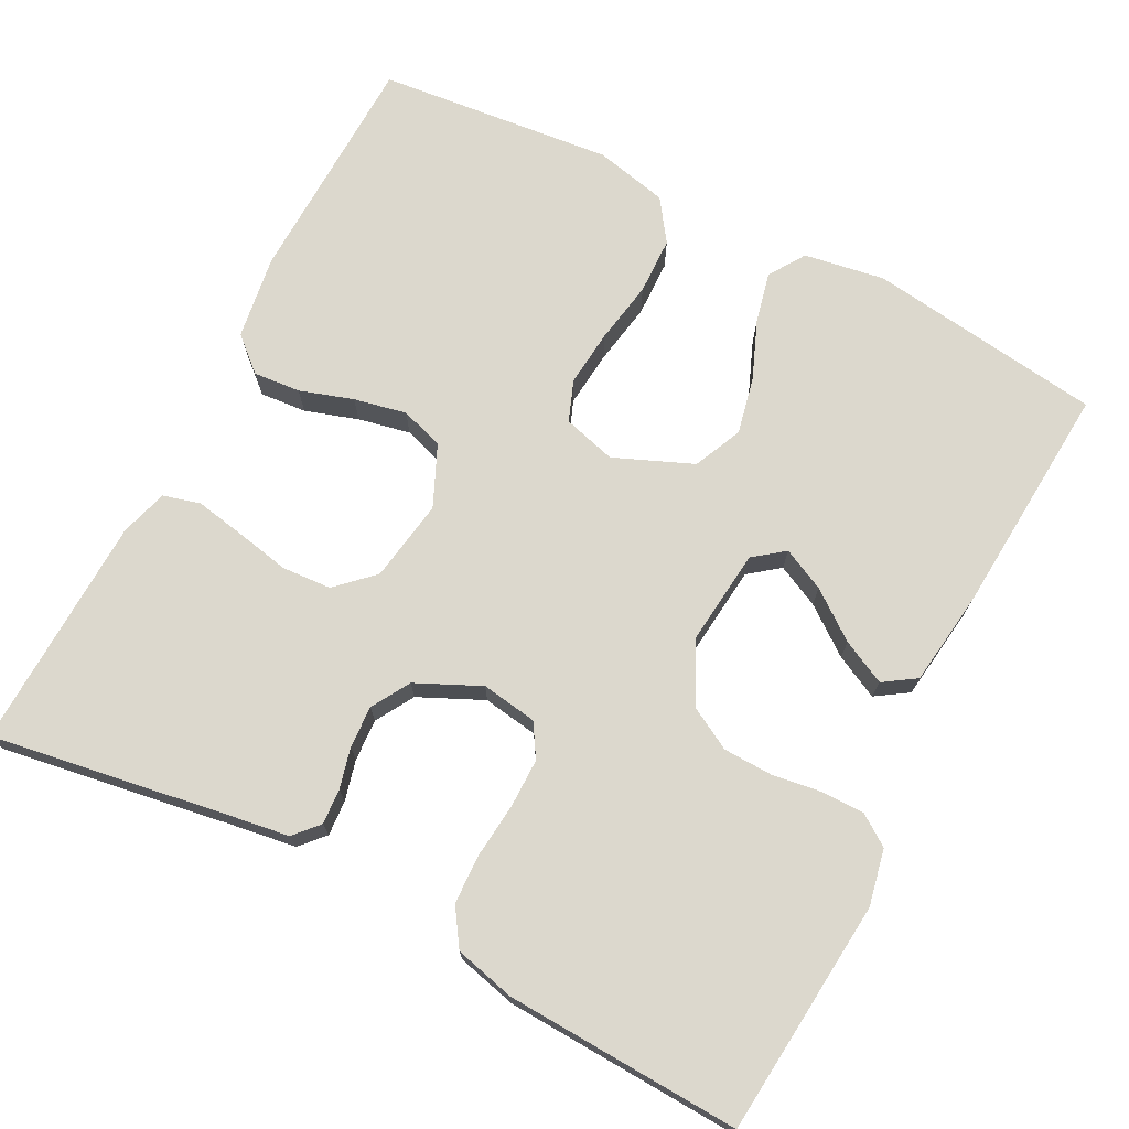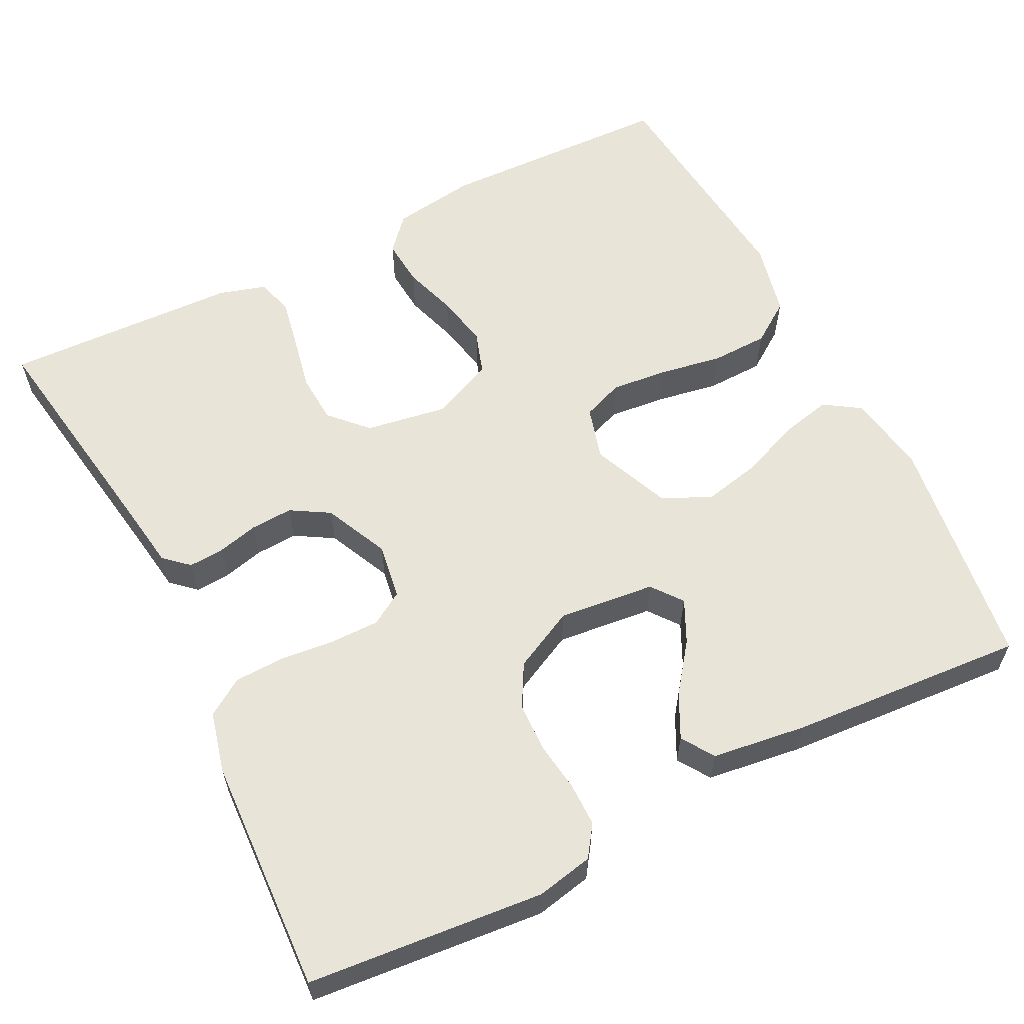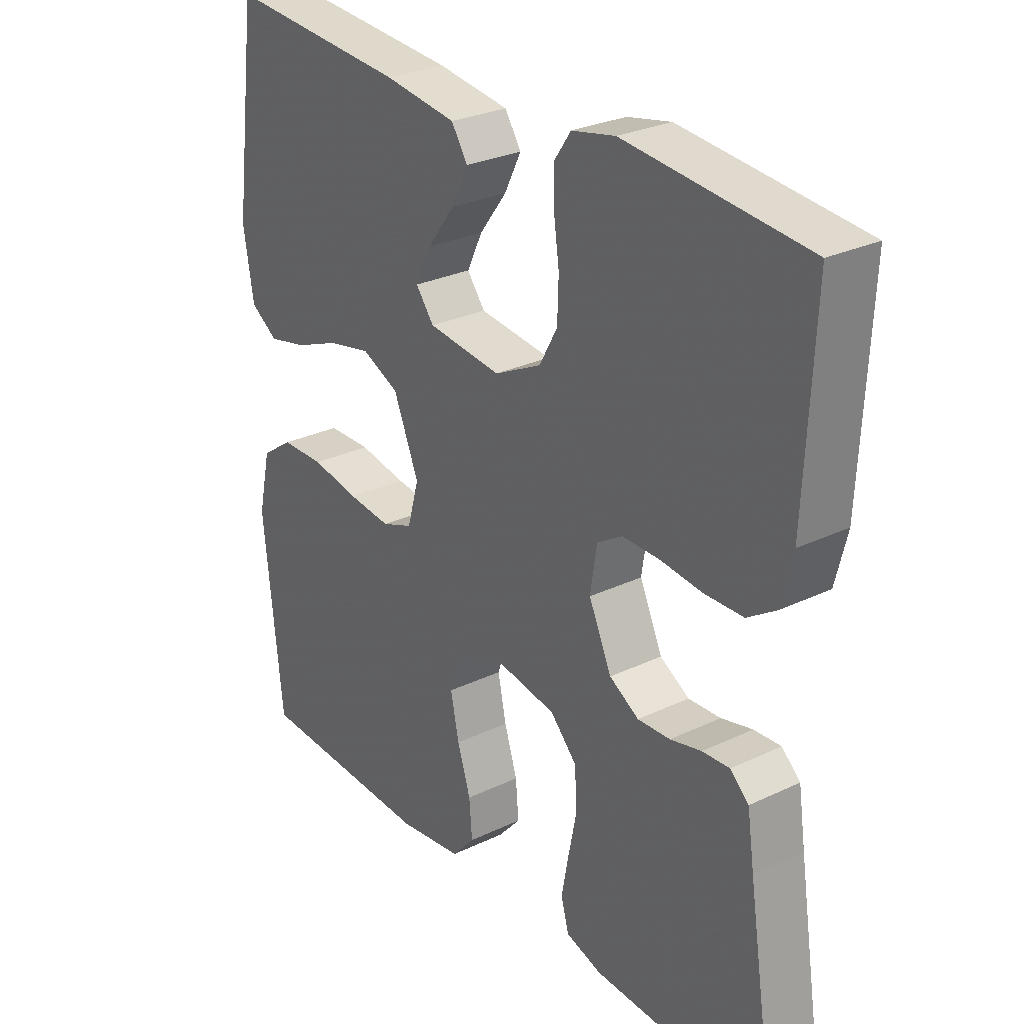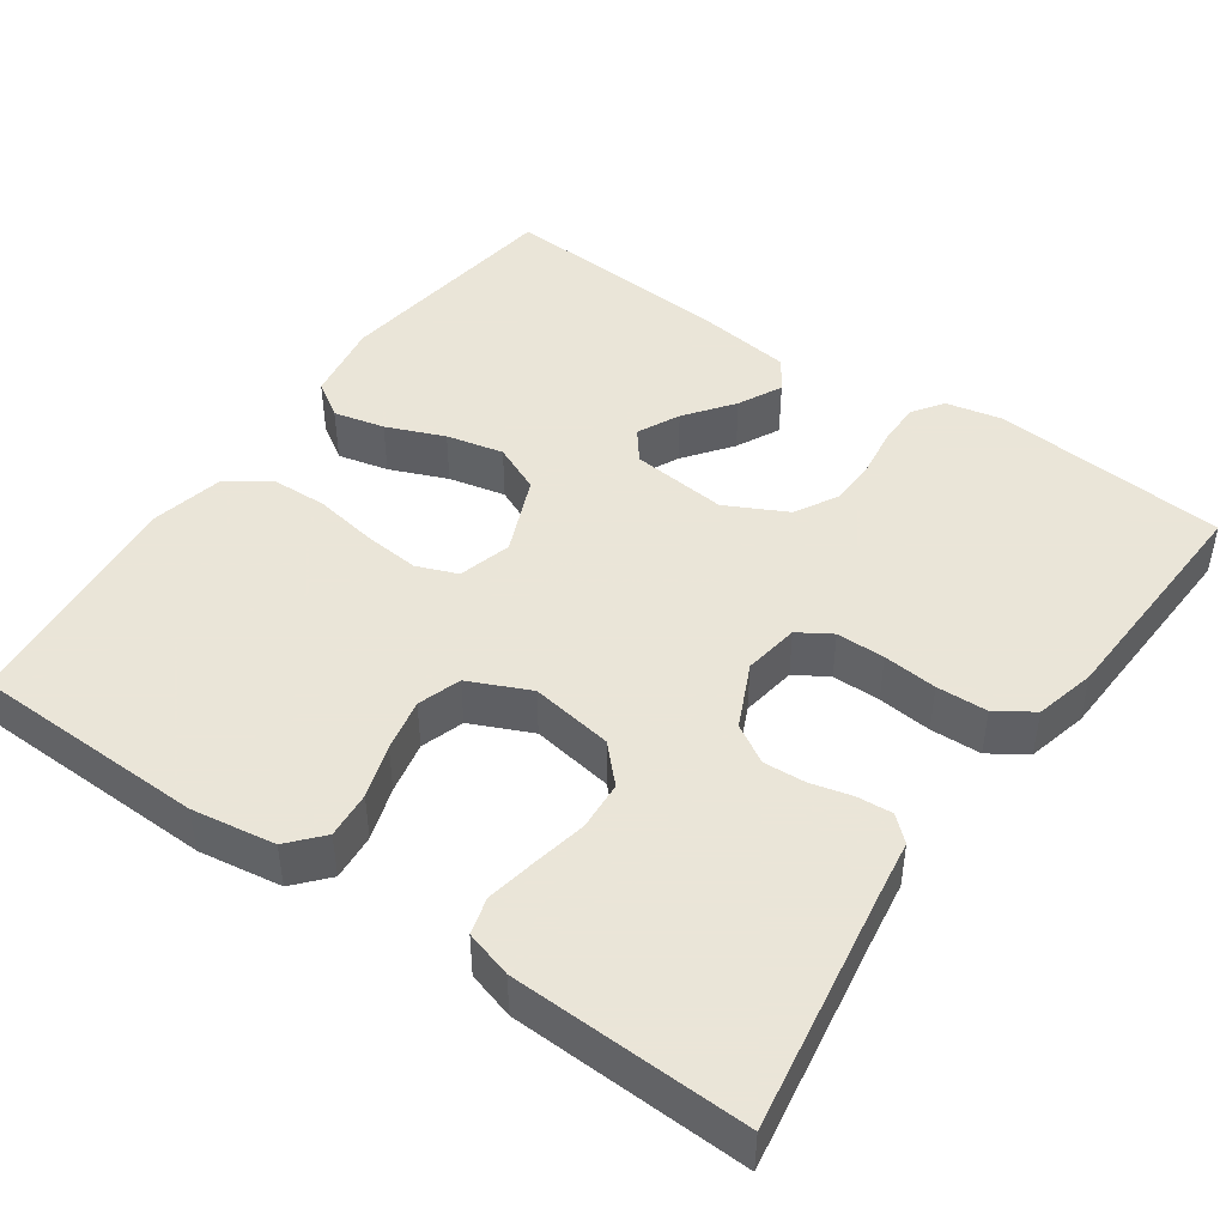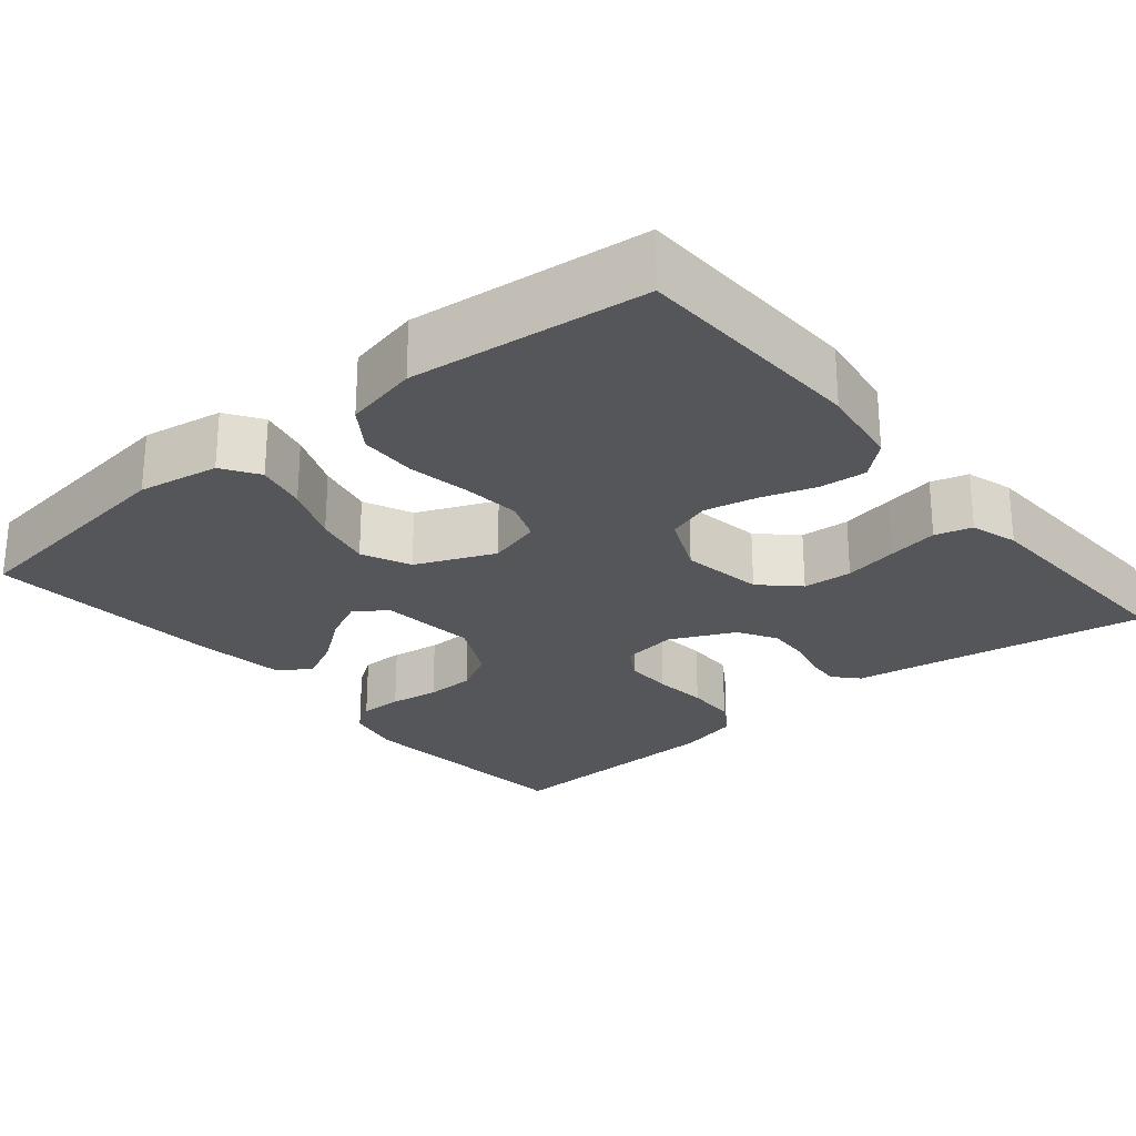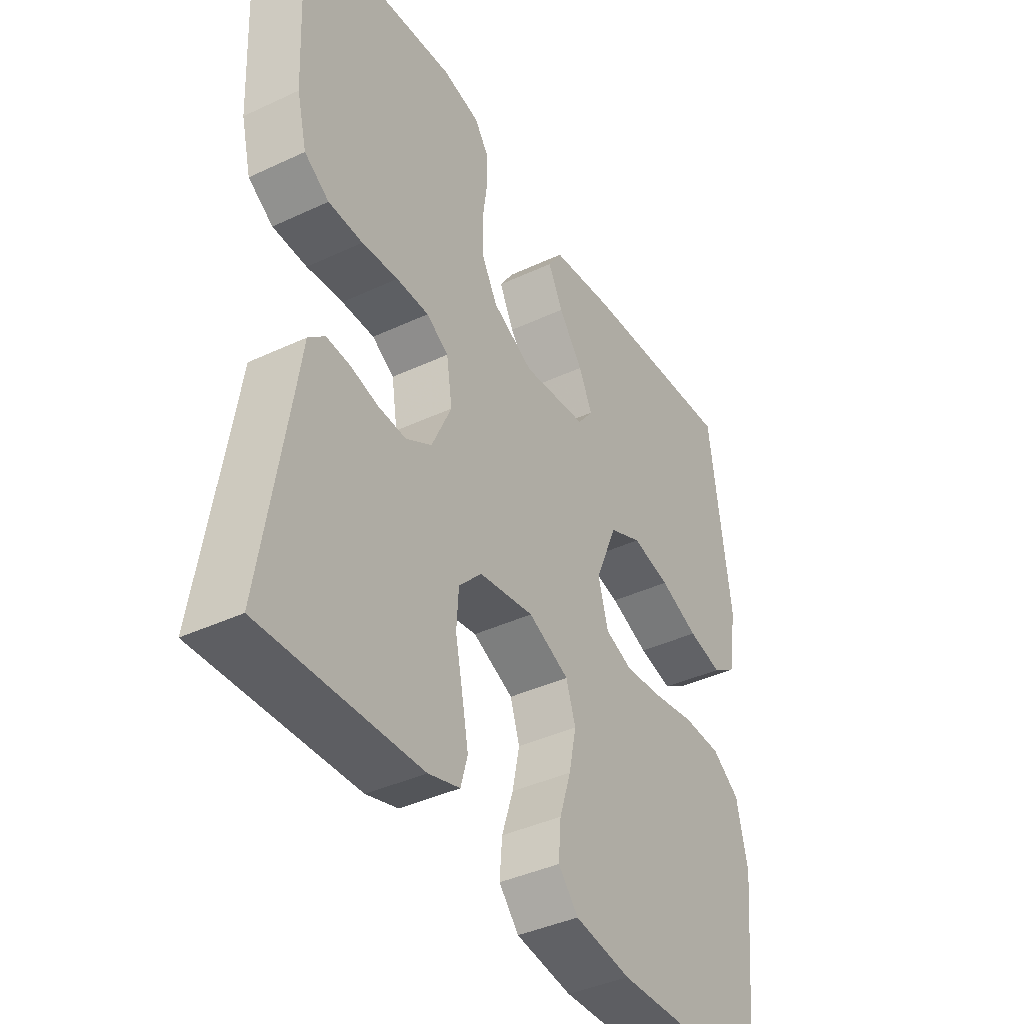
<metadata>
{"format":"obj","ext":"obj","renderer":"f3d","projection":"perspective","resolution":1024,"background":"white","views":[{"elev":72.5,"azim":-62.6,"up":"+Y"},{"elev":59.8,"azim":-26.7,"up":"+Y"},{"elev":28.1,"azim":-125.9,"up":"+Z"},{"elev":45.5,"azim":-145.1,"up":"+Y"},{"elev":-25.4,"azim":129.7,"up":"+Y"},{"elev":-40.2,"azim":-60.0,"up":"+Z"}]}
</metadata>
<code>
v 0.5 0.07 -0.5
v 0.2 0.07 -0.509
v 0.093 0.07 -0.493
v 0.055 0.07 -0.45
v 0.06 0.07 -0.39
v 0.082 0.07 -0.322
v 0.096 0.07 -0.255
v 0.078 0.07 -0.2
v 0 0.07 -0.165
v -0.105 0.07 -0.182
v -0.149 0.07 -0.228
v -0.153 0.07 -0.291
v -0.139 0.07 -0.36
v -0.127 0.07 -0.424
v -0.14 0.07 -0.471
v -0.2 0.07 -0.489
v -0.5 0.07 -0.5
v -0.452 0.07 -0.2
v -0.44 0.07 -0.12
v -0.409 0.07 -0.092
v -0.364 0.07 -0.095
v -0.312 0.07 -0.108
v -0.258 0.07 -0.111
v -0.209 0.07 -0.082
v -0.171 0.07 0
v -0.182 0.07 0.071
v -0.224 0.07 0.097
v -0.286 0.07 0.097
v -0.355 0.07 0.09
v -0.42 0.07 0.092
v -0.467 0.07 0.123
v -0.486 0.07 0.2
v -0.5 0.07 0.5
v -0.2 0.07 0.527
v -0.128 0.07 0.512
v -0.101 0.07 0.473
v -0.101 0.07 0.418
v -0.11 0.07 0.355
v -0.108 0.07 0.292
v -0.078 0.07 0.238
v 0 0.07 0.199
v 0.123 0.07 0.212
v 0.153 0.07 0.251
v 0.127 0.07 0.305
v 0.081 0.07 0.366
v 0.053 0.07 0.422
v 0.08 0.07 0.463
v 0.2 0.07 0.479
v 0.5 0.07 0.5
v 0.54 0.07 0.2
v 0.523 0.07 0.097
v 0.477 0.07 0.067
v 0.412 0.07 0.082
v 0.338 0.07 0.112
v 0.265 0.07 0.128
v 0.203 0.07 0.1
v 0.161 0.07 0
v 0.18 0.07 -0.068
v 0.232 0.07 -0.088
v 0.304 0.07 -0.081
v 0.384 0.07 -0.067
v 0.457 0.07 -0.069
v 0.51 0.07 -0.106
v 0.531 0.07 -0.2
v 0.5 0 -0.5
v 0.2 0 -0.509
v 0.093 0 -0.493
v 0.055 0 -0.45
v 0.06 0 -0.39
v 0.082 0 -0.322
v 0.096 0 -0.255
v 0.078 0 -0.2
v 0 0 -0.165
v -0.105 0 -0.182
v -0.149 0 -0.228
v -0.153 0 -0.291
v -0.139 0 -0.36
v -0.127 0 -0.424
v -0.14 0 -0.471
v -0.2 0 -0.489
v -0.5 0 -0.5
v -0.452 0 -0.2
v -0.44 0 -0.12
v -0.409 0 -0.092
v -0.364 0 -0.095
v -0.312 0 -0.108
v -0.258 0 -0.111
v -0.209 0 -0.082
v -0.171 0 0
v -0.182 0 0.071
v -0.224 0 0.097
v -0.286 0 0.097
v -0.355 0 0.09
v -0.42 0 0.092
v -0.467 0 0.123
v -0.486 0 0.2
v -0.5 0 0.5
v -0.2 0 0.527
v -0.128 0 0.512
v -0.101 0 0.473
v -0.101 0 0.418
v -0.11 0 0.355
v -0.108 0 0.292
v -0.078 0 0.238
v 0 0 0.199
v 0.123 0 0.212
v 0.153 0 0.251
v 0.127 0 0.305
v 0.081 0 0.366
v 0.053 0 0.422
v 0.08 0 0.463
v 0.2 0 0.479
v 0.5 0 0.5
v 0.54 0 0.2
v 0.523 0 0.097
v 0.477 0 0.067
v 0.412 0 0.082
v 0.338 0 0.112
v 0.265 0 0.128
v 0.203 0 0.1
v 0.161 0 0
v 0.18 0 -0.068
v 0.232 0 -0.088
v 0.304 0 -0.081
v 0.384 0 -0.067
v 0.457 0 -0.069
v 0.51 0 -0.106
v 0.531 0 -0.2
f 60 61 62 63
f 59 60 63 64
f 51 52 53 54
f 51 54 55
f 50 51 55
f 49 50 55
f 48 49 55 56
f 44 45 46 47
f 43 44 47 48
f 35 36 37 38
f 35 38 39
f 34 35 39
f 33 34 39
f 32 33 39 40
f 28 29 30 31
f 27 28 31 32
f 19 20 21 22
f 18 19 22 23
f 17 18 23
f 16 17 23 24
f 12 13 14 15
f 12 15 16 24
f 3 4 5 6
f 3 6 7
f 2 3 7
f 59 64 1 2
f 58 59 2 7
f 57 58 7 8
f 43 48 56 57
f 42 43 57 8
f 41 42 8 9
f 27 32 40 41
f 26 27 41
f 25 26 41 9
f 11 12 24 25
f 10 11 25
f 9 10 25
f 127 126 125 124
f 128 127 124 123
f 118 117 116 115
f 119 118 115
f 119 115 114
f 119 114 113
f 120 119 113 112
f 111 110 109 108
f 112 111 108 107
f 102 101 100 99
f 103 102 99
f 103 99 98
f 103 98 97
f 104 103 97 96
f 95 94 93 92
f 96 95 92 91
f 86 85 84 83
f 87 86 83 82
f 87 82 81
f 88 87 81 80
f 79 78 77 76
f 88 80 79 76
f 70 69 68 67
f 71 70 67
f 71 67 66
f 66 65 128 123
f 71 66 123 122
f 72 71 122 121
f 121 120 112 107
f 72 121 107 106
f 73 72 106 105
f 105 104 96 91
f 105 91 90
f 73 105 90 89
f 89 88 76 75
f 89 75 74
f 89 74 73
f 1 65 66 2
f 2 66 67 3
f 3 67 68 4
f 4 68 69 5
f 5 69 70 6
f 6 70 71 7
f 7 71 72 8
f 8 72 73 9
f 9 73 74 10
f 10 74 75 11
f 11 75 76 12
f 12 76 77 13
f 13 77 78 14
f 14 78 79 15
f 15 79 80 16
f 16 80 81 17
f 17 81 82 18
f 18 82 83 19
f 19 83 84 20
f 20 84 85 21
f 21 85 86 22
f 22 86 87 23
f 23 87 88 24
f 24 88 89 25
f 25 89 90 26
f 26 90 91 27
f 27 91 92 28
f 28 92 93 29
f 29 93 94 30
f 30 94 95 31
f 31 95 96 32
f 32 96 97 33
f 33 97 98 34
f 34 98 99 35
f 35 99 100 36
f 36 100 101 37
f 37 101 102 38
f 38 102 103 39
f 39 103 104 40
f 40 104 105 41
f 41 105 106 42
f 42 106 107 43
f 43 107 108 44
f 44 108 109 45
f 45 109 110 46
f 46 110 111 47
f 47 111 112 48
f 48 112 113 49
f 49 113 114 50
f 50 114 115 51
f 51 115 116 52
f 52 116 117 53
f 53 117 118 54
f 54 118 119 55
f 55 119 120 56
f 56 120 121 57
f 57 121 122 58
f 58 122 123 59
f 59 123 124 60
f 60 124 125 61
f 61 125 126 62
f 62 126 127 63
f 63 127 128 64
f 64 128 65 1

</code>
